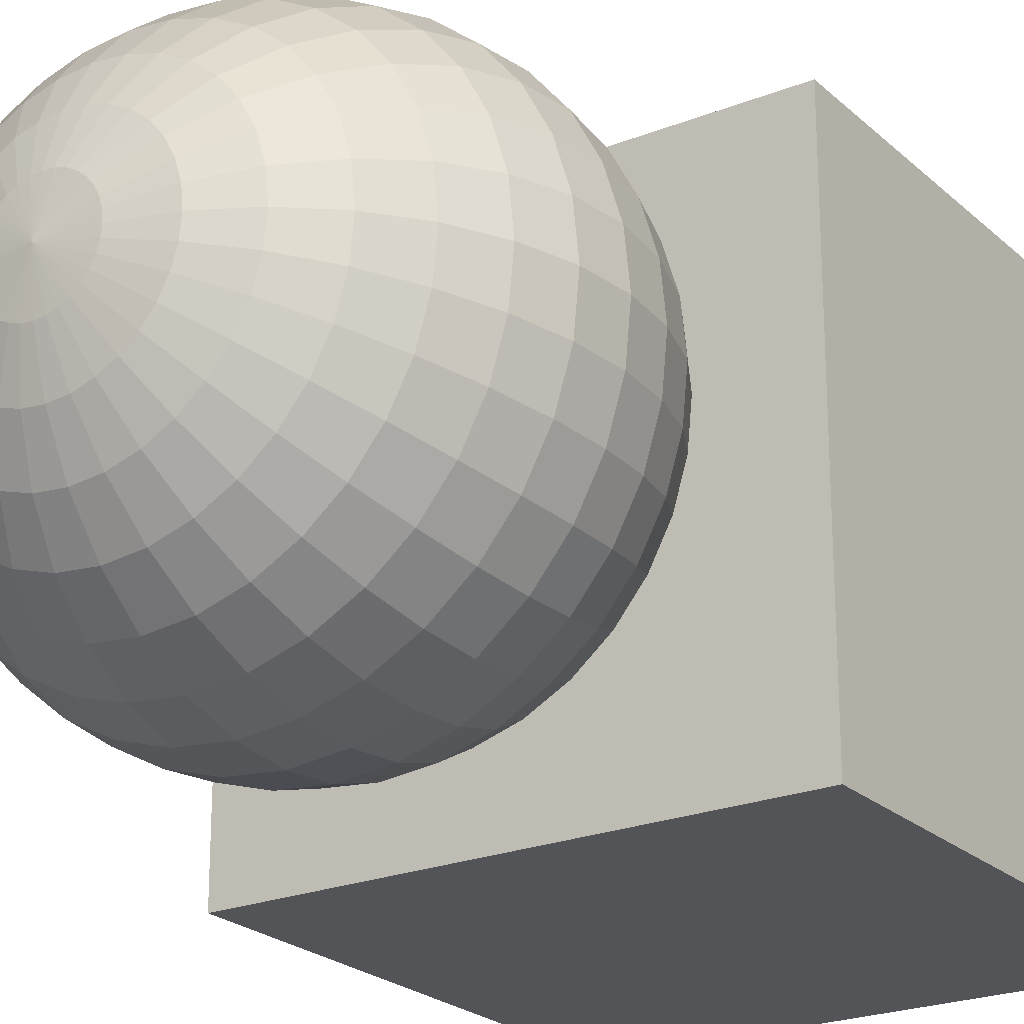
<metadata>
{"format":"obj","ext":"obj","renderer":"f3d","projection":"perspective","resolution":1024,"background":"white","views":[{"elev":-23.1,"azim":-146.0,"up":"+Z"}]}
</metadata>
<code>
v -0.18 2.911 -0.03313
v -0.3676 2.855 -0.03313
v -0.5405 2.762 -0.03313
v -0.692 2.638 -0.03313
v -0.8164 2.486 -0.03313
v -0.9088 2.313 -0.03313
v -0.9657 2.126 -0.03313
v -0.9849 1.931 -0.03313
v -0.9657 1.736 -0.03313
v -0.9088 1.548 -0.03313
v -0.8164 1.375 -0.03313
v -0.692 1.224 -0.03313
v -0.5405 1.099 -0.03313
v -0.3676 1.007 -0.03313
v -0.18 0.9499 -0.03313
v -0.1762 2.911 -0.07119
v -0.3602 2.855 -0.1078
v -0.5298 2.762 -0.1415
v -0.6784 2.638 -0.1711
v -0.8004 2.486 -0.1953
v -0.891 2.313 -0.2134
v -0.9468 2.126 -0.2245
v -0.9657 1.931 -0.2282
v -0.9468 1.736 -0.2245
v -0.891 1.548 -0.2134
v -0.8004 1.375 -0.1953
v -0.6784 1.224 -0.1711
v -0.5298 1.099 -0.1415
v -0.3602 1.007 -0.1078
v -0.1762 0.9499 -0.07119
v -0.1651 2.911 -0.1078
v -0.3385 2.855 -0.1796
v -0.4982 2.762 -0.2457
v -0.6382 2.638 -0.3037
v -0.7531 2.486 -0.3513
v -0.8385 2.313 -0.3867
v -0.891 2.126 -0.4085
v -0.9088 1.931 -0.4158
v -0.891 1.736 -0.4085
v -0.8385 1.548 -0.3867
v -0.7531 1.375 -0.3513
v -0.6382 1.224 -0.3037
v -0.4982 1.099 -0.2457
v -0.3384 1.007 -0.1796
v -0.1651 0.9499 -0.1078
v -0.1471 2.911 -0.1415
v -0.3031 2.855 -0.2457
v -0.4468 2.762 -0.3418
v -0.5728 2.638 -0.426
v -0.6762 2.486 -0.4951
v -0.7531 2.313 -0.5464
v -0.8004 2.126 -0.578
v -0.8164 1.931 -0.5887
v -0.8004 1.736 -0.578
v -0.7531 1.548 -0.5464
v -0.6762 1.375 -0.4951
v -0.5728 1.224 -0.426
v -0.4468 1.099 -0.3418
v -0.3031 1.007 -0.2457
v -0.1471 0.9499 -0.1415
v -0.1228 2.911 -0.1711
v -0.2555 2.855 -0.3037
v -0.3777 2.762 -0.426
v -0.4849 2.638 -0.5331
v -0.5728 2.486 -0.6211
v -0.6382 2.313 -0.6864
v -0.6784 2.126 -0.7266
v -0.692 1.931 -0.7402
v -0.6784 1.736 -0.7266
v -0.6382 1.548 -0.6864
v -0.5728 1.375 -0.6211
v -0.4849 1.224 -0.5331
v -0.3777 1.099 -0.426
v -0.2555 1.007 -0.3037
v -0.1228 0.9499 -0.1711
v -0.09328 2.911 -0.1953
v -0.1975 2.855 -0.3513
v -0.2936 2.762 -0.4951
v -0.3777 2.638 -0.6211
v -0.4468 2.486 -0.7245
v -0.4982 2.313 -0.8013
v -0.5298 2.126 -0.8486
v -0.5405 1.931 -0.8646
v -0.5298 1.736 -0.8486
v -0.4982 1.548 -0.8013
v -0.4468 1.375 -0.7245
v -0.3777 1.224 -0.6211
v -0.2936 1.099 -0.4951
v -0.1975 1.007 -0.3513
v -0.09328 0.9499 -0.1953
v -0.05955 2.911 -0.2134
v -0.1313 2.855 -0.3867
v -0.1975 2.762 -0.5464
v -0.2555 2.638 -0.6864
v -0.3031 2.486 -0.8013
v -0.3384 2.313 -0.8867
v -0.3602 2.126 -0.9393
v -0.3676 1.931 -0.957
v -0.3602 1.736 -0.9393
v -0.3384 1.548 -0.8867
v -0.3031 1.375 -0.8013
v -0.2555 1.224 -0.6864
v -0.1975 1.099 -0.5464
v -0.1313 1.007 -0.3867
v -0.05955 0.9499 -0.2134
v -0.02296 2.911 -0.2245
v -0.05955 2.855 -0.4085
v -0.09328 2.762 -0.578
v -0.1228 2.638 -0.7266
v -0.1471 2.486 -0.8486
v -0.1651 2.313 -0.9393
v -0.1762 2.126 -0.9951
v -0.18 1.931 -1.014
v -0.1762 1.736 -0.9951
v -0.1651 1.548 -0.9393
v -0.1471 1.375 -0.8486
v -0.1228 1.224 -0.7266
v -0.09328 1.099 -0.578
v -0.05955 1.007 -0.4085
v -0.02296 0.9499 -0.2245
v 0.0151 2.911 -0.2282
v 0.0151 2.855 -0.4158
v 0.0151 2.762 -0.5887
v 0.0151 2.638 -0.7402
v 0.0151 2.486 -0.8646
v 0.0151 2.313 -0.957
v 0.0151 2.126 -1.014
v 0.0151 1.931 -1.033
v 0.0151 1.736 -1.014
v 0.0151 1.548 -0.957
v 0.0151 1.375 -0.8646
v 0.0151 1.224 -0.7402
v 0.0151 1.099 -0.5887
v 0.0151 1.007 -0.4158
v 0.0151 0.9499 -0.2282
v 0.05316 2.911 -0.2245
v 0.08976 2.855 -0.4085
v 0.1235 2.762 -0.578
v 0.1531 2.638 -0.7266
v 0.1773 2.486 -0.8486
v 0.1953 2.313 -0.9393
v 0.2064 2.126 -0.9951
v 0.2102 1.931 -1.014
v 0.2064 1.736 -0.9951
v 0.1953 1.548 -0.9393
v 0.1773 1.375 -0.8486
v 0.1531 1.224 -0.7266
v 0.1235 1.099 -0.578
v 0.08976 1.007 -0.4085
v 0.05316 0.9499 -0.2245
v 0.08976 2.911 -0.2134
v 0.1615 2.855 -0.3867
v 0.2277 2.762 -0.5464
v 0.2857 2.638 -0.6864
v 0.3333 2.486 -0.8013
v 0.3687 2.313 -0.8867
v 0.3904 2.126 -0.9393
v 0.3978 1.931 -0.957
v 0.3904 1.736 -0.9393
v 0.3687 1.548 -0.8867
v 0.3333 1.375 -0.8013
v 0.2857 1.224 -0.6864
v 0.2277 1.099 -0.5464
v 0.1615 1.007 -0.3867
v 0.08976 0.9499 -0.2134
v 0.1235 2.911 -0.1953
v 0.2277 2.855 -0.3513
v 0.3238 2.762 -0.4951
v 0.408 2.638 -0.6211
v 0.477 2.486 -0.7245
v 0.5284 2.313 -0.8013
v 0.56 2.126 -0.8486
v 0.5707 1.931 -0.8646
v 0.56 1.736 -0.8486
v 0.5284 1.548 -0.8013
v 0.477 1.375 -0.7245
v 0.408 1.224 -0.6211
v 0.3238 1.099 -0.4951
v 0.2277 1.007 -0.3513
v 0.1235 0.9499 -0.1953
v 0.1531 2.911 -0.1711
v 0.2857 2.855 -0.3037
v 0.408 2.762 -0.426
v 0.5151 2.638 -0.5331
v 0.603 2.486 -0.6211
v 0.6684 2.313 -0.6864
v 0.7086 2.126 -0.7266
v 0.7222 1.931 -0.7402
v 0.7086 1.736 -0.7266
v 0.6684 1.548 -0.6864
v 0.603 1.375 -0.6211
v 0.5151 1.224 -0.5331
v 0.408 1.099 -0.426
v 0.2857 1.007 -0.3037
v 0.1531 0.9499 -0.1711
v 0.1773 2.911 -0.1415
v 0.3333 2.855 -0.2457
v 0.477 2.762 -0.3418
v 0.603 2.638 -0.426
v 0.7064 2.486 -0.4951
v 0.7833 2.313 -0.5464
v 0.8306 2.126 -0.578
v 0.8466 1.931 -0.5887
v 0.8306 1.736 -0.578
v 0.7833 1.548 -0.5464
v 0.7064 1.375 -0.4951
v 0.603 1.224 -0.426
v 0.477 1.099 -0.3418
v 0.3333 1.007 -0.2457
v 0.1773 0.9499 -0.1415
v 0.1953 2.911 -0.1078
v 0.3687 2.855 -0.1796
v 0.5284 2.762 -0.2457
v 0.6684 2.638 -0.3037
v 0.7833 2.486 -0.3513
v 0.8687 2.313 -0.3867
v 0.9212 2.126 -0.4085
v 0.939 1.931 -0.4158
v 0.9212 1.736 -0.4085
v 0.8687 1.548 -0.3867
v 0.7833 1.375 -0.3513
v 0.6684 1.224 -0.3037
v 0.5284 1.099 -0.2457
v 0.3687 1.007 -0.1796
v 0.1953 0.9499 -0.1078
v 0.2064 2.911 -0.07119
v 0.3904 2.855 -0.1078
v 0.56 2.762 -0.1415
v 0.7086 2.638 -0.1711
v 0.8306 2.486 -0.1953
v 0.9212 2.313 -0.2134
v 0.977 2.126 -0.2245
v 0.9959 1.931 -0.2282
v 0.977 1.736 -0.2245
v 0.9212 1.548 -0.2134
v 0.8306 1.375 -0.1953
v 0.7086 1.224 -0.1711
v 0.56 1.099 -0.1415
v 0.3904 1.007 -0.1078
v 0.2064 0.9499 -0.07119
v 0.2102 2.911 -0.03313
v 0.3978 2.855 -0.03313
v 0.5707 2.762 -0.03313
v 0.7222 2.638 -0.03313
v 0.8466 2.486 -0.03313
v 0.939 2.313 -0.03313
v 0.9959 2.126 -0.03313
v 1.015 1.931 -0.03313
v 0.9959 1.736 -0.03313
v 0.939 1.548 -0.03313
v 0.8466 1.375 -0.03313
v 0.7222 1.224 -0.03313
v 0.5707 1.099 -0.03313
v 0.3978 1.007 -0.03313
v 0.2102 0.9499 -0.03313
v 0.2064 2.911 0.004933
v 0.3904 2.855 0.04153
v 0.56 2.762 0.07526
v 0.7086 2.638 0.1048
v 0.8306 2.486 0.1291
v 0.9212 2.313 0.1471
v 0.977 2.126 0.1582
v 0.9959 1.931 0.162
v 0.977 1.736 0.1582
v 0.9212 1.548 0.1471
v 0.8306 1.375 0.1291
v 0.7086 1.224 0.1048
v 0.56 1.099 0.07526
v 0.3904 1.007 0.04153
v 0.2064 0.9499 0.004933
v 0.1953 2.911 0.04153
v 0.3687 2.855 0.1133
v 0.5284 2.762 0.1795
v 0.6684 2.638 0.2375
v 0.7833 2.486 0.2851
v 0.8687 2.313 0.3204
v 0.9212 2.126 0.3422
v 0.939 1.931 0.3496
v 0.9212 1.736 0.3422
v 0.8687 1.548 0.3204
v 0.7833 1.375 0.2851
v 0.6684 1.224 0.2375
v 0.5284 1.099 0.1795
v 0.3687 1.007 0.1133
v 0.1953 0.9499 0.04153
v 0.1773 2.911 0.07526
v 0.3333 2.855 0.1795
v 0.477 2.762 0.2755
v 0.603 2.638 0.3597
v 0.7064 2.486 0.4288
v 0.7833 2.313 0.4802
v 0.8306 2.126 0.5118
v 0.8466 1.931 0.5224
v 0.8306 1.736 0.5118
v 0.7833 1.548 0.4802
v 0.7064 1.375 0.4288
v 0.603 1.224 0.3597
v 0.477 1.099 0.2755
v 0.3333 1.007 0.1795
v 0.1773 0.9499 0.07526
v 0.1531 2.911 0.1048
v 0.2857 2.855 0.2375
v 0.408 2.762 0.3597
v 0.5151 2.638 0.4669
v 0.603 2.486 0.5548
v 0.6684 2.313 0.6202
v 0.7086 2.126 0.6604
v 0.7222 1.931 0.674
v 0.7086 1.736 0.6604
v 0.6684 1.548 0.6202
v 0.603 1.375 0.5548
v 0.5151 1.224 0.4669
v 0.408 1.099 0.3597
v 0.2857 1.007 0.2375
v 0.1531 0.9499 0.1048
v 0.1235 2.911 0.1291
v 0.2277 2.855 0.2851
v 0.3238 2.762 0.4288
v 0.408 2.638 0.5548
v 0.477 2.486 0.6582
v 0.5284 2.313 0.7351
v 0.56 2.126 0.7824
v 0.5707 1.931 0.7983
v 0.56 1.736 0.7824
v 0.5284 1.548 0.7351
v 0.477 1.375 0.6582
v 0.408 1.224 0.5548
v 0.3238 1.099 0.4288
v 0.2277 1.007 0.2851
v 0.1235 0.9499 0.1291
v 0.0151 0.9307 -0.03313
v 0.08976 2.911 0.1471
v 0.1615 2.855 0.3204
v 0.2277 2.762 0.4802
v 0.2857 2.638 0.6202
v 0.3333 2.486 0.7351
v 0.3687 2.313 0.8204
v 0.3904 2.126 0.873
v 0.3978 1.931 0.8908
v 0.3904 1.736 0.873
v 0.3687 1.548 0.8204
v 0.3333 1.375 0.7351
v 0.2857 1.224 0.6202
v 0.2277 1.099 0.4802
v 0.1615 1.007 0.3204
v 0.08976 0.9499 0.1471
v 0.05316 2.911 0.1582
v 0.08976 2.855 0.3422
v 0.1235 2.762 0.5118
v 0.1531 2.638 0.6604
v 0.1773 2.486 0.7824
v 0.1953 2.313 0.873
v 0.2064 2.126 0.9288
v 0.2102 1.931 0.9477
v 0.2064 1.736 0.9288
v 0.1953 1.548 0.873
v 0.1773 1.375 0.7824
v 0.1531 1.224 0.6604
v 0.1235 1.099 0.5118
v 0.08976 1.007 0.3422
v 0.05316 0.9499 0.1582
v 0.0151 2.911 0.162
v 0.0151 2.855 0.3496
v 0.0151 2.762 0.5224
v 0.0151 2.638 0.674
v 0.0151 2.486 0.7983
v 0.0151 2.313 0.8908
v 0.0151 2.126 0.9477
v 0.0151 1.931 0.9669
v 0.0151 1.736 0.9477
v 0.0151 1.548 0.8908
v 0.0151 1.375 0.7983
v 0.0151 1.224 0.674
v 0.0151 1.099 0.5224
v 0.0151 1.007 0.3496
v 0.0151 0.9499 0.162
v -0.02296 2.911 0.1582
v -0.05955 2.855 0.3422
v -0.09328 2.762 0.5118
v -0.1228 2.638 0.6604
v -0.1471 2.486 0.7824
v -0.1651 2.313 0.873
v -0.1762 2.126 0.9288
v -0.18 1.931 0.9477
v -0.1762 1.736 0.9288
v -0.1651 1.548 0.873
v -0.1471 1.375 0.7824
v -0.1228 1.224 0.6604
v -0.09328 1.099 0.5118
v -0.05955 1.007 0.3422
v -0.02296 0.9499 0.1582
v -0.05955 2.911 0.1471
v -0.1313 2.855 0.3204
v -0.1975 2.762 0.4802
v -0.2555 2.638 0.6202
v -0.3031 2.486 0.735
v -0.3384 2.313 0.8204
v -0.3602 2.126 0.873
v -0.3676 1.931 0.8908
v -0.3602 1.736 0.873
v -0.3384 1.548 0.8204
v -0.3031 1.375 0.735
v -0.2555 1.224 0.6202
v -0.1975 1.099 0.4802
v -0.1313 1.007 0.3204
v -0.05955 0.9499 0.1471
v -0.09328 2.911 0.1291
v -0.1975 2.855 0.2851
v -0.2936 2.762 0.4288
v -0.3777 2.638 0.5548
v -0.4468 2.486 0.6582
v -0.4982 2.313 0.7351
v -0.5298 2.126 0.7824
v -0.5405 1.931 0.7983
v -0.5298 1.736 0.7824
v -0.4982 1.548 0.7351
v -0.4468 1.375 0.6582
v -0.3777 1.224 0.5548
v -0.2936 1.099 0.4288
v -0.1975 1.007 0.2851
v -0.09328 0.9499 0.1291
v -0.1228 2.911 0.1048
v -0.2555 2.855 0.2375
v -0.3777 2.762 0.3597
v -0.4849 2.638 0.4669
v -0.5728 2.486 0.5548
v -0.6382 2.313 0.6202
v -0.6784 2.126 0.6604
v -0.692 1.931 0.674
v -0.6784 1.736 0.6604
v -0.6382 1.548 0.6202
v -0.5728 1.375 0.5548
v -0.4849 1.224 0.4669
v -0.3777 1.099 0.3597
v -0.2555 1.007 0.2375
v -0.1228 0.9499 0.1048
v -0.1471 2.911 0.07526
v -0.3031 2.855 0.1795
v -0.4468 2.762 0.2755
v -0.5728 2.638 0.3597
v -0.6762 2.486 0.4288
v -0.7531 2.313 0.4802
v -0.8004 2.126 0.5118
v -0.8164 1.931 0.5224
v -0.8004 1.736 0.5118
v -0.7531 1.548 0.4802
v -0.6762 1.375 0.4288
v -0.5728 1.224 0.3597
v -0.4468 1.099 0.2755
v -0.3031 1.007 0.1795
v -0.1471 0.9499 0.07526
v 0.0151 2.931 -0.03313
v -0.1651 2.911 0.04153
v -0.3384 2.855 0.1133
v -0.4982 2.762 0.1795
v -0.6382 2.638 0.2375
v -0.7531 2.486 0.2851
v -0.8385 2.313 0.3204
v -0.891 2.126 0.3422
v -0.9088 1.931 0.3496
v -0.891 1.736 0.3422
v -0.8385 1.548 0.3204
v -0.7531 1.375 0.2851
v -0.6382 1.224 0.2375
v -0.4982 1.099 0.1795
v -0.3384 1.007 0.1133
v -0.1651 0.9499 0.04153
v -0.1762 2.911 0.004933
v -0.3602 2.855 0.04153
v -0.5298 2.762 0.07526
v -0.6784 2.638 0.1048
v -0.8004 2.486 0.1291
v -0.891 2.313 0.1471
v -0.9468 2.126 0.1582
v -0.9657 1.931 0.162
v -0.9468 1.736 0.1582
v -0.891 1.548 0.1471
v -0.8004 1.375 0.1291
v -0.6784 1.224 0.1048
v -0.5298 1.099 0.07526
v -0.3602 1.007 0.04153
v -0.1762 0.9499 0.004933
v 1 -1 -1
v 1 -1 1
v -1 -1 1
v -1 -1 -1
v 1 1 -1
v 1 1 1
v -1 1 1
v -1 1 -1
f 10 9 24 25
f 3 2 17 18
f 11 10 25 26
f 4 3 18 19
f 12 11 26 27
f 5 4 19 20
f 13 12 27 28
f 6 5 20 21
f 14 13 28 29
f 7 6 21 22
f 15 14 29 30
f 8 7 22 23
f 9 8 23 24
f 2 1 16 17
f 24 23 38 39
f 17 16 31 32
f 25 24 39 40
f 18 17 32 33
f 26 25 40 41
f 19 18 33 34
f 27 26 41 42
f 20 19 34 35
f 28 27 42 43
f 21 20 35 36
f 29 28 43 44
f 22 21 36 37
f 30 29 44 45
f 23 22 37 38
f 43 42 57 58
f 36 35 50 51
f 44 43 58 59
f 37 36 51 52
f 45 44 59 60
f 38 37 52 53
f 39 38 53 54
f 32 31 46 47
f 40 39 54 55
f 33 32 47 48
f 41 40 55 56
f 34 33 48 49
f 42 41 56 57
f 35 34 49 50
f 47 46 61 62
f 55 54 69 70
f 48 47 62 63
f 56 55 70 71
f 49 48 63 64
f 57 56 71 72
f 50 49 64 65
f 58 57 72 73
f 51 50 65 66
f 59 58 73 74
f 52 51 66 67
f 60 59 74 75
f 53 52 67 68
f 54 53 68 69
f 66 65 80 81
f 74 73 88 89
f 67 66 81 82
f 75 74 89 90
f 68 67 82 83
f 69 68 83 84
f 62 61 76 77
f 70 69 84 85
f 63 62 77 78
f 71 70 85 86
f 64 63 78 79
f 72 71 86 87
f 65 64 79 80
f 73 72 87 88
f 85 84 99 100
f 78 77 92 93
f 86 85 100 101
f 79 78 93 94
f 87 86 101 102
f 80 79 94 95
f 88 87 102 103
f 81 80 95 96
f 89 88 103 104
f 82 81 96 97
f 90 89 104 105
f 83 82 97 98
f 84 83 98 99
f 77 76 91 92
f 104 103 118 119
f 97 96 111 112
f 105 104 119 120
f 98 97 112 113
f 99 98 113 114
f 92 91 106 107
f 100 99 114 115
f 93 92 107 108
f 101 100 115 116
f 94 93 108 109
f 102 101 116 117
f 95 94 109 110
f 103 102 117 118
f 96 95 110 111
f 116 115 130 131
f 109 108 123 124
f 117 116 131 132
f 110 109 124 125
f 118 117 132 133
f 111 110 125 126
f 119 118 133 134
f 112 111 126 127
f 120 119 134 135
f 113 112 127 128
f 114 113 128 129
f 107 106 121 122
f 115 114 129 130
f 108 107 122 123
f 135 134 149 150
f 128 127 142 143
f 129 128 143 144
f 122 121 136 137
f 130 129 144 145
f 123 122 137 138
f 131 130 145 146
f 124 123 138 139
f 132 131 146 147
f 125 124 139 140
f 133 132 147 148
f 126 125 140 141
f 134 133 148 149
f 127 126 141 142
f 139 138 153 154
f 147 146 161 162
f 140 139 154 155
f 148 147 162 163
f 141 140 155 156
f 149 148 163 164
f 142 141 156 157
f 150 149 164 165
f 143 142 157 158
f 144 143 158 159
f 137 136 151 152
f 145 144 159 160
f 138 137 152 153
f 146 145 160 161
f 158 157 172 173
f 159 158 173 174
f 152 151 166 167
f 160 159 174 175
f 153 152 167 168
f 161 160 175 176
f 154 153 168 169
f 162 161 176 177
f 155 154 169 170
f 163 162 177 178
f 156 155 170 171
f 164 163 178 179
f 157 156 171 172
f 165 164 179 180
f 177 176 191 192
f 170 169 184 185
f 178 177 192 193
f 171 170 185 186
f 179 178 193 194
f 172 171 186 187
f 180 179 194 195
f 173 172 187 188
f 174 173 188 189
f 167 166 181 182
f 175 174 189 190
f 168 167 182 183
f 176 175 190 191
f 169 168 183 184
f 189 188 203 204
f 182 181 196 197
f 190 189 204 205
f 183 182 197 198
f 191 190 205 206
f 184 183 198 199
f 192 191 206 207
f 185 184 199 200
f 193 192 207 208
f 186 185 200 201
f 194 193 208 209
f 187 186 201 202
f 195 194 209 210
f 188 187 202 203
f 200 199 214 215
f 208 207 222 223
f 201 200 215 216
f 209 208 223 224
f 202 201 216 217
f 210 209 224 225
f 203 202 217 218
f 204 203 218 219
f 197 196 211 212
f 205 204 219 220
f 198 197 212 213
f 206 205 220 221
f 199 198 213 214
f 207 206 221 222
f 219 218 233 234
f 212 211 226 227
f 220 219 234 235
f 213 212 227 228
f 221 220 235 236
f 214 213 228 229
f 222 221 236 237
f 215 214 229 230
f 223 222 237 238
f 216 215 230 231
f 224 223 238 239
f 217 216 231 232
f 225 224 239 240
f 218 217 232 233
f 238 237 252 253
f 231 230 245 246
f 239 238 253 254
f 232 231 246 247
f 240 239 254 255
f 233 232 247 248
f 234 233 248 249
f 227 226 241 242
f 235 234 249 250
f 228 227 242 243
f 236 235 250 251
f 229 228 243 244
f 237 236 251 252
f 230 229 244 245
f 250 249 264 265
f 243 242 257 258
f 251 250 265 266
f 244 243 258 259
f 252 251 266 267
f 245 244 259 260
f 253 252 267 268
f 246 245 260 261
f 254 253 268 269
f 247 246 261 262
f 255 254 269 270
f 248 247 262 263
f 249 248 263 264
f 242 241 256 257
f 269 268 283 284
f 262 261 276 277
f 270 269 284 285
f 263 262 277 278
f 264 263 278 279
f 257 256 271 272
f 265 264 279 280
f 258 257 272 273
f 266 265 280 281
f 259 258 273 274
f 267 266 281 282
f 260 259 274 275
f 268 267 282 283
f 261 260 275 276
f 273 272 287 288
f 281 280 295 296
f 274 273 288 289
f 282 281 296 297
f 275 274 289 290
f 283 282 297 298
f 276 275 290 291
f 284 283 298 299
f 277 276 291 292
f 285 284 299 300
f 278 277 292 293
f 279 278 293 294
f 272 271 286 287
f 280 279 294 295
f 292 291 306 307
f 300 299 314 315
f 293 292 307 308
f 294 293 308 309
f 287 286 301 302
f 295 294 309 310
f 288 287 302 303
f 296 295 310 311
f 289 288 303 304
f 297 296 311 312
f 290 289 304 305
f 298 297 312 313
f 291 290 305 306
f 299 298 313 314
f 311 310 325 326
f 304 303 318 319
f 312 311 326 327
f 305 304 319 320
f 313 312 327 328
f 306 305 320 321
f 314 313 328 329
f 307 306 321 322
f 315 314 329 330
f 308 307 322 323
f 309 308 323 324
f 302 301 316 317
f 310 309 324 325
f 303 302 317 318
f 330 329 345 346
f 323 322 338 339
f 324 323 339 340
f 317 316 332 333
f 325 324 340 341
f 318 317 333 334
f 326 325 341 342
f 319 318 334 335
f 327 326 342 343
f 320 319 335 336
f 328 327 343 344
f 321 320 336 337
f 329 328 344 345
f 322 321 337 338
f 335 334 349 350
f 343 342 357 358
f 336 335 350 351
f 344 343 358 359
f 337 336 351 352
f 345 344 359 360
f 338 337 352 353
f 346 345 360 361
f 339 338 353 354
f 340 339 354 355
f 333 332 347 348
f 341 340 355 356
f 334 333 348 349
f 342 341 356 357
f 354 353 368 369
f 355 354 369 370
f 348 347 362 363
f 356 355 370 371
f 349 348 363 364
f 357 356 371 372
f 350 349 364 365
f 358 357 372 373
f 351 350 365 366
f 359 358 373 374
f 352 351 366 367
f 360 359 374 375
f 353 352 367 368
f 361 360 375 376
f 373 372 387 388
f 366 365 380 381
f 374 373 388 389
f 367 366 381 382
f 375 374 389 390
f 368 367 382 383
f 376 375 390 391
f 369 368 383 384
f 370 369 384 385
f 363 362 377 378
f 371 370 385 386
f 364 363 378 379
f 372 371 386 387
f 365 364 379 380
f 385 384 399 400
f 378 377 392 393
f 386 385 400 401
f 379 378 393 394
f 387 386 401 402
f 380 379 394 395
f 388 387 402 403
f 381 380 395 396
f 389 388 403 404
f 382 381 396 397
f 390 389 404 405
f 383 382 397 398
f 391 390 405 406
f 384 383 398 399
f 404 403 418 419
f 397 396 411 412
f 405 404 419 420
f 398 397 412 413
f 406 405 420 421
f 399 398 413 414
f 400 399 414 415
f 393 392 407 408
f 401 400 415 416
f 394 393 408 409
f 402 401 416 417
f 395 394 409 410
f 403 402 417 418
f 396 395 410 411
f 408 407 422 423
f 416 415 430 431
f 409 408 423 424
f 417 416 431 432
f 410 409 424 425
f 418 417 432 433
f 411 410 425 426
f 419 418 433 434
f 412 411 426 427
f 420 419 434 435
f 413 412 427 428
f 421 420 435 436
f 414 413 428 429
f 415 414 429 430
f 427 426 441 442
f 435 434 449 450
f 428 427 442 443
f 436 435 450 451
f 429 428 443 444
f 430 429 444 445
f 423 422 437 438
f 431 430 445 446
f 424 423 438 439
f 432 431 446 447
f 425 424 439 440
f 433 432 447 448
f 426 425 440 441
f 434 433 448 449
f 446 445 461 462
f 439 438 454 455
f 447 446 462 463
f 440 439 455 456
f 448 447 463 464
f 441 440 456 457
f 449 448 464 465
f 442 441 457 458
f 450 449 465 466
f 443 442 458 459
f 451 450 466 467
f 444 443 459 460
f 445 444 460 461
f 438 437 453 454
f 466 465 480 481
f 459 458 473 474
f 467 466 481 482
f 460 459 474 475
f 461 460 475 476
f 454 453 468 469
f 462 461 476 477
f 455 454 469 470
f 463 462 477 478
f 456 455 470 471
f 464 463 478 479
f 457 456 471 472
f 465 464 479 480
f 458 457 472 473
f 1 452 16
f 331 15 30
f 16 452 31
f 331 30 45
f 31 452 46
f 331 45 60
f 46 452 61
f 331 60 75
f 61 452 76
f 331 75 90
f 76 452 91
f 331 90 105
f 91 452 106
f 331 105 120
f 106 452 121
f 331 120 135
f 121 452 136
f 331 135 150
f 136 452 151
f 331 150 165
f 151 452 166
f 331 165 180
f 166 452 181
f 331 180 195
f 181 452 196
f 331 195 210
f 196 452 211
f 331 210 225
f 211 452 226
f 331 225 240
f 226 452 241
f 331 240 255
f 241 452 256
f 331 255 270
f 256 452 271
f 331 270 285
f 271 452 286
f 331 285 300
f 286 452 301
f 331 300 315
f 301 452 316
f 331 315 330
f 316 452 332
f 331 330 346
f 332 452 347
f 331 346 361
f 347 452 362
f 331 361 376
f 362 452 377
f 331 376 391
f 331 391 406
f 377 452 392
f 392 452 407
f 331 406 421
f 407 452 422
f 331 421 436
f 422 452 437
f 331 436 451
f 437 452 453
f 331 451 467
f 453 452 468
f 331 467 482
f 470 469 2 3
f 478 477 10 11
f 471 470 3 4
f 479 478 11 12
f 472 471 4 5
f 480 479 12 13
f 473 472 5 6
f 481 480 13 14
f 474 473 6 7
f 482 481 14 15
f 475 474 7 8
f 468 452 1
f 331 482 15
f 476 475 8 9
f 469 468 1 2
f 477 476 9 10
f 483 484 485 486
f 487 490 489 488
f 483 487 488 484
f 484 488 489 485
f 485 489 490 486
f 487 483 486 490

</code>
